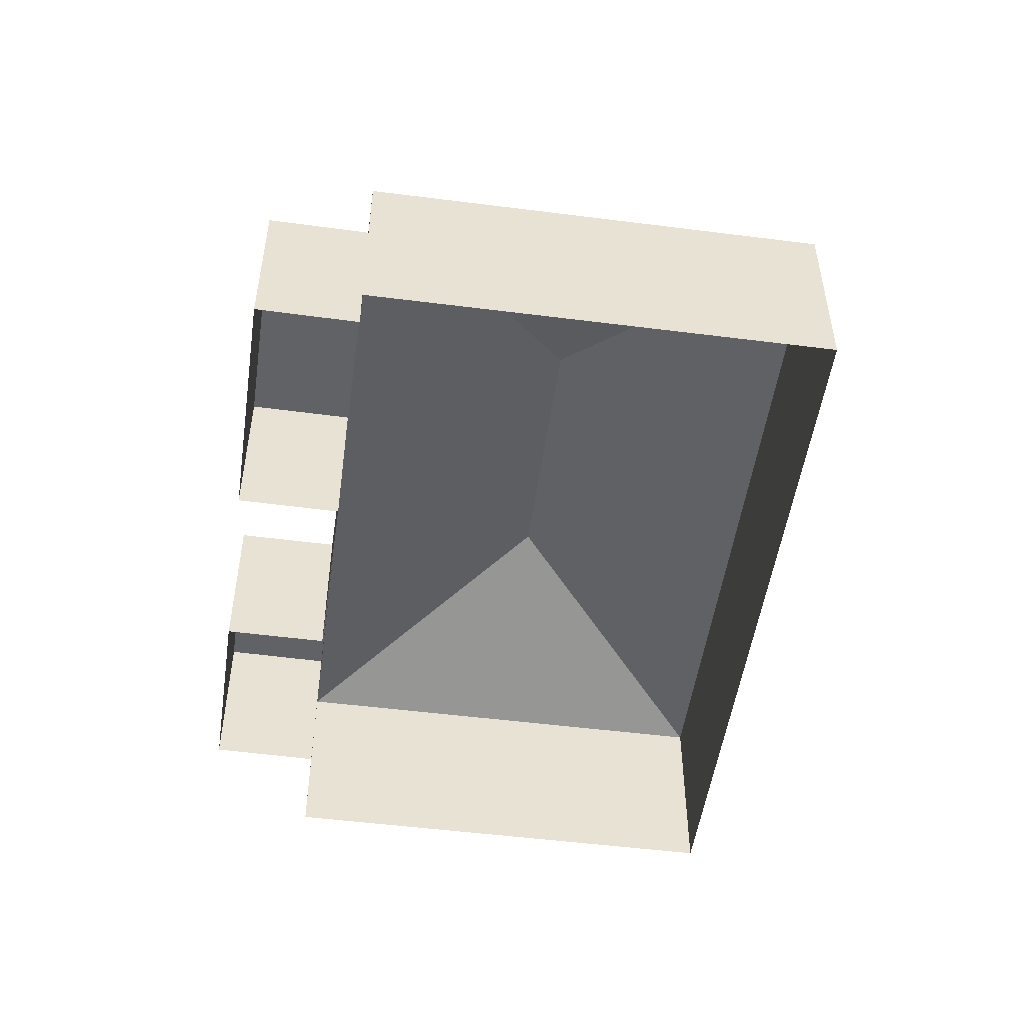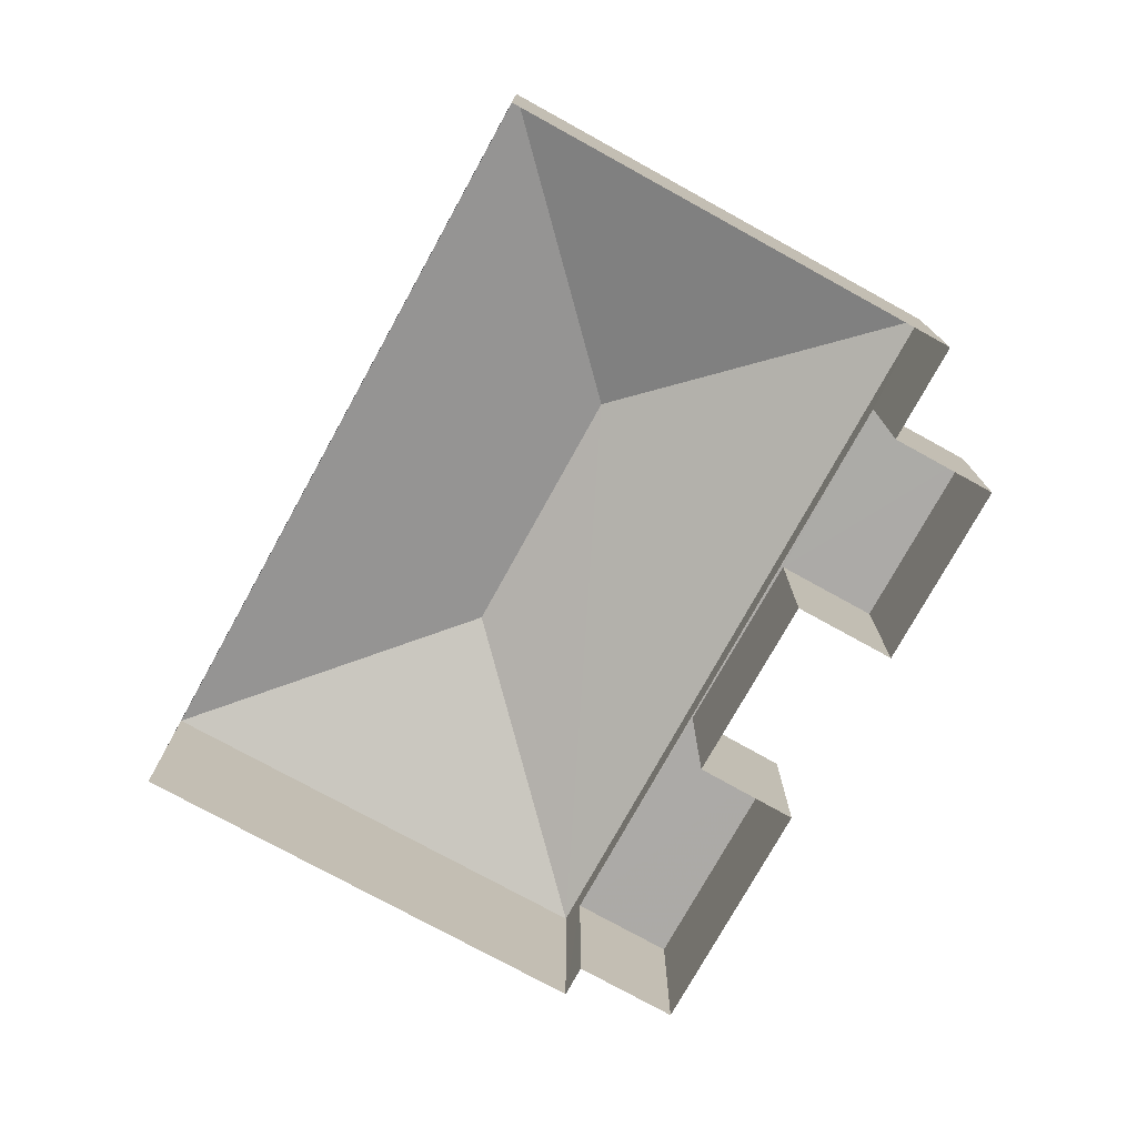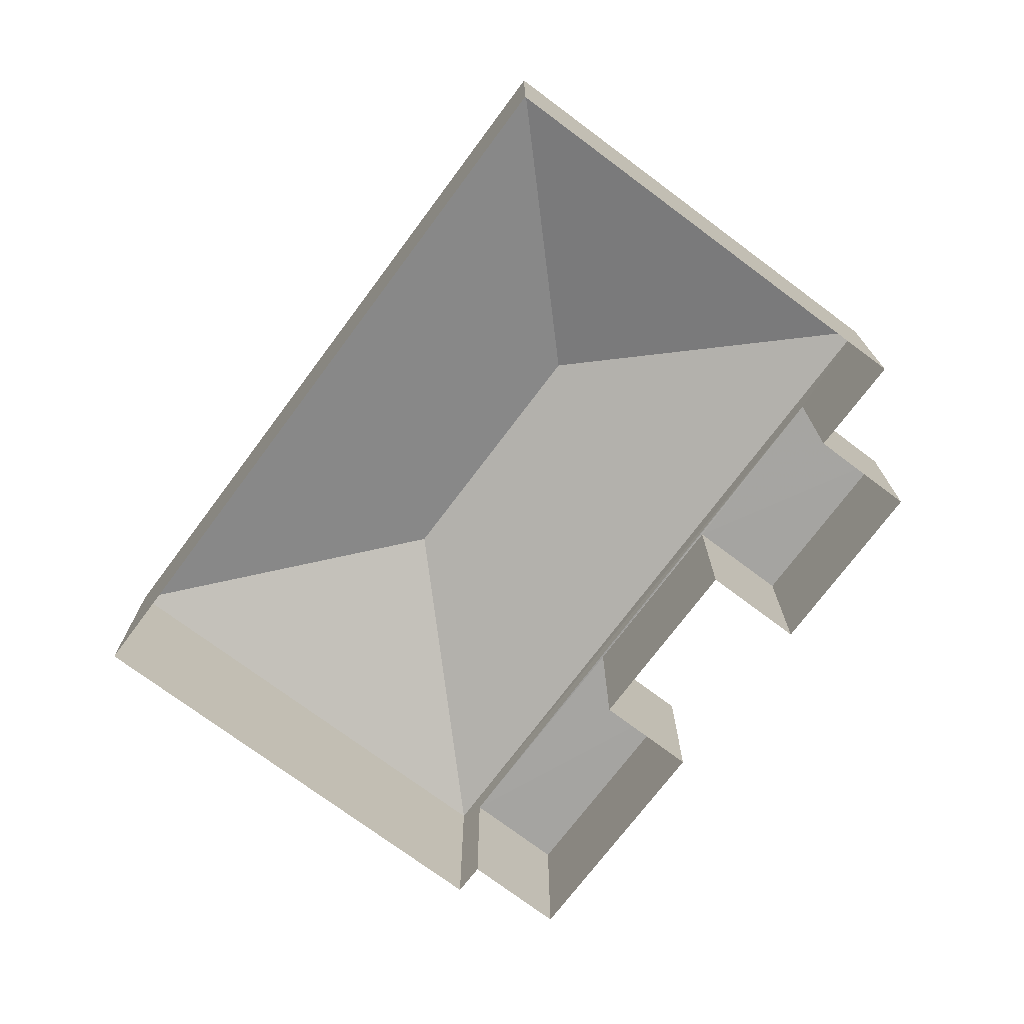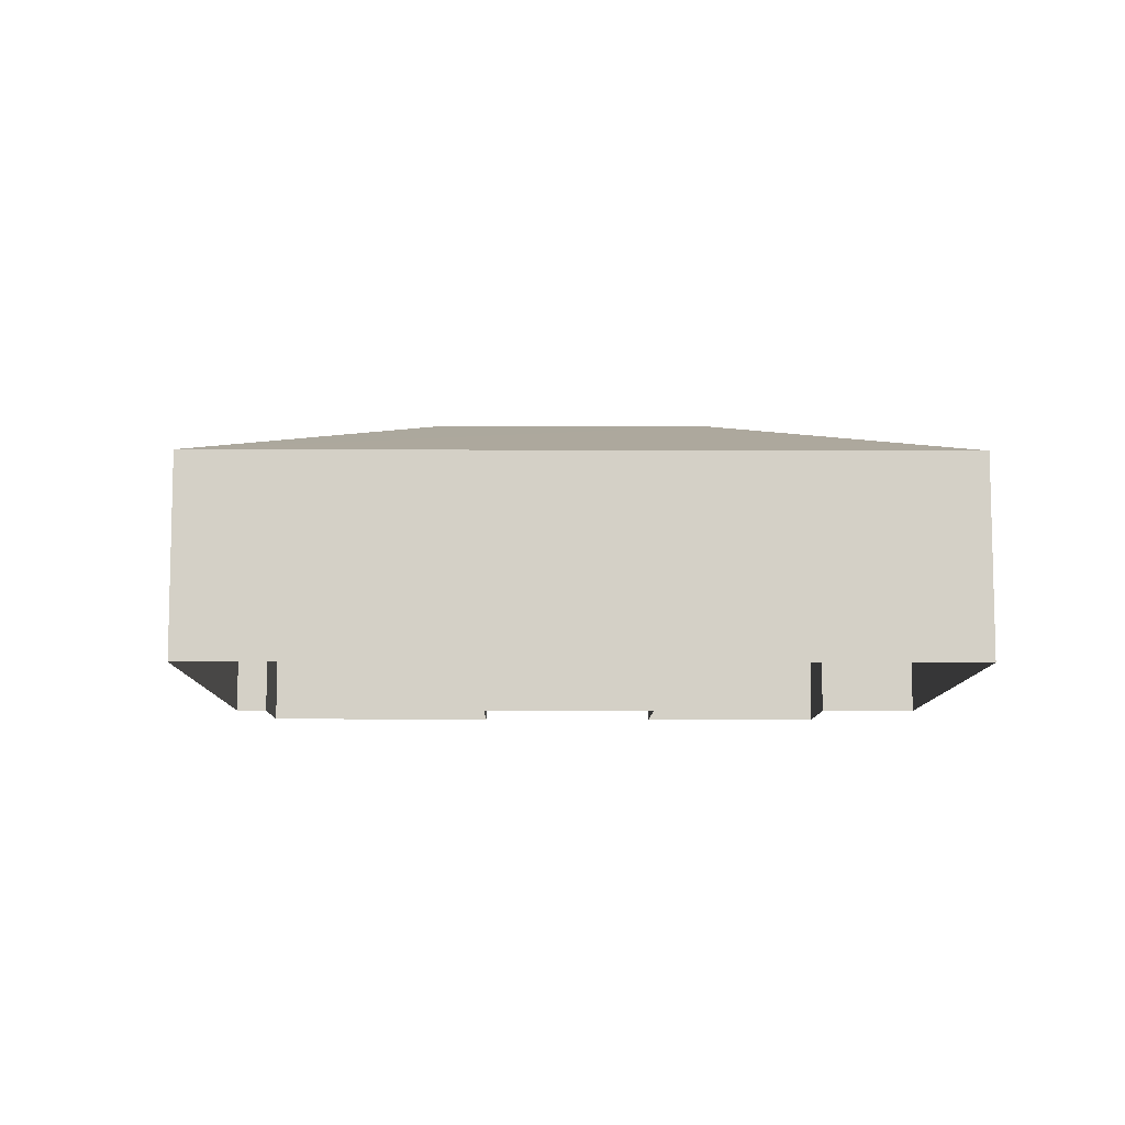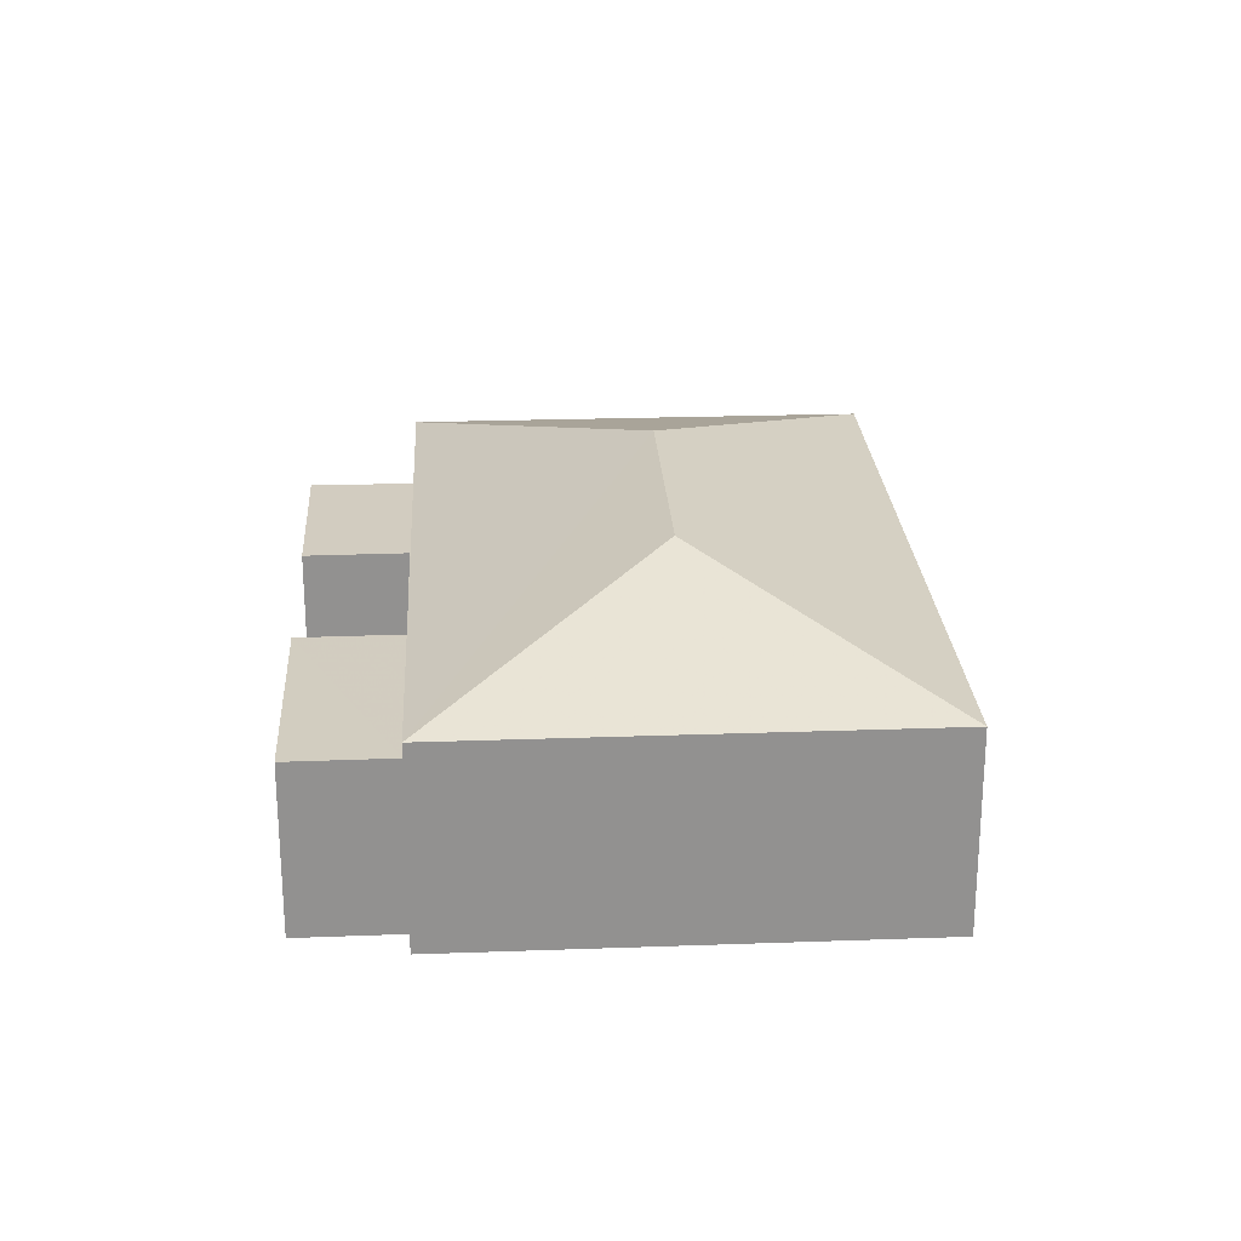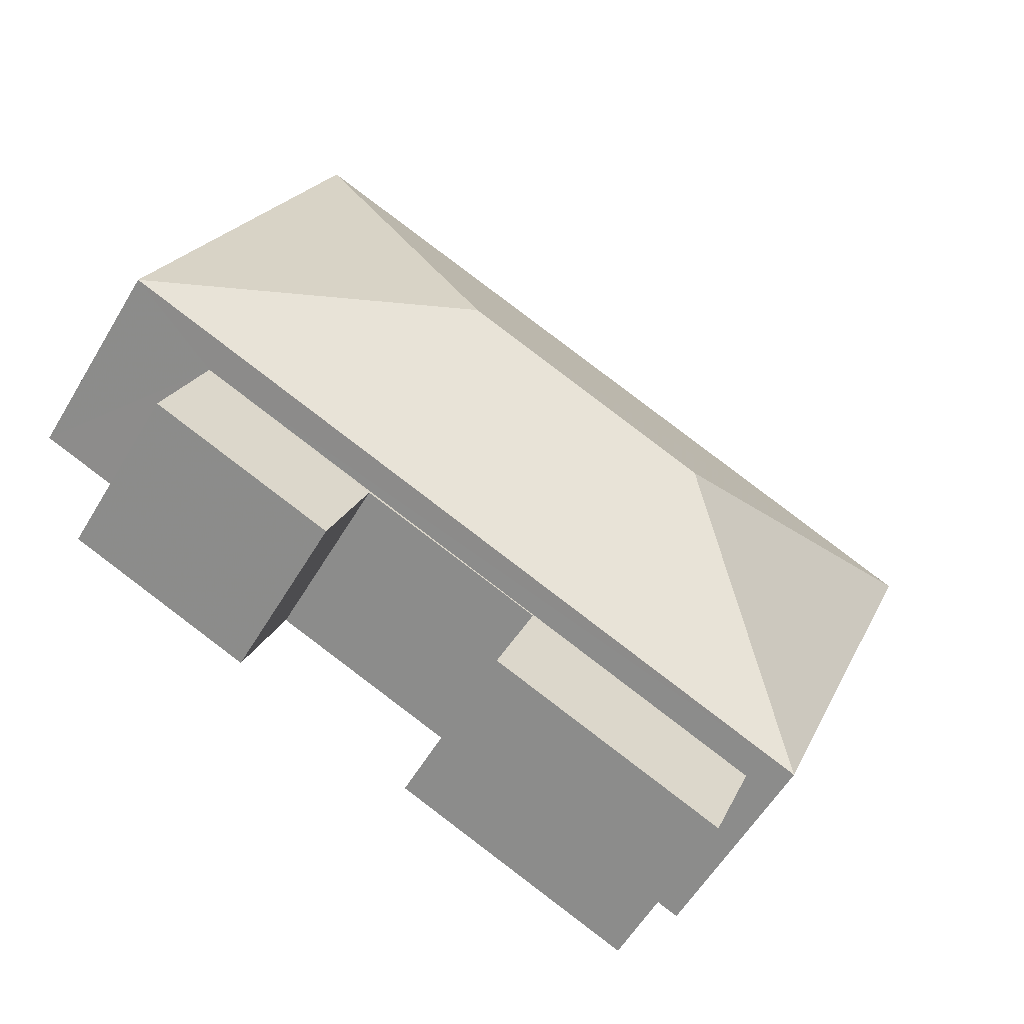
<metadata>
{"format":"obj","ext":"obj","renderer":"f3d","projection":"perspective","resolution":1024,"background":"white","views":[{"elev":-50.7,"azim":60.0,"up":"+Z"},{"elev":-76.1,"azim":-140.9,"up":"+Z"},{"elev":-73.5,"azim":-148.8,"up":"+Z"},{"elev":-9.1,"azim":157.5,"up":"+Z"},{"elev":24.3,"azim":64.6,"up":"+Z"},{"elev":-57.7,"azim":-30.7,"up":"+Y"}]}
</metadata>
<code>
v -2.258e+05 -1.274e+05 12.59
v -2.258e+05 -1.274e+05 12.59
v -2.258e+05 -1.274e+05 12.59
v -2.258e+05 -1.274e+05 12.59
v -2.258e+05 -1.274e+05 12.59
v -2.258e+05 -1.274e+05 12.59
v -2.258e+05 -1.274e+05 12.59
v -2.258e+05 -1.275e+05 12.59
v -2.258e+05 -1.274e+05 12.59
v -2.258e+05 -1.274e+05 12.59
v -2.258e+05 -1.274e+05 12.59
v -2.258e+05 -1.274e+05 12.59
v -2.258e+05 -1.275e+05 15.3
v -2.258e+05 -1.274e+05 15.3
v -2.258e+05 -1.274e+05 15.3
v -2.258e+05 -1.274e+05 15.3
v -2.258e+05 -1.274e+05 15.3
v -2.258e+05 -1.274e+05 15.3
v -2.258e+05 -1.274e+05 15.3
v -2.258e+05 -1.274e+05 15.3
v -2.258e+05 -1.274e+05 15.8
v -2.258e+05 -1.274e+05 15.8
v -2.258e+05 -1.274e+05 17.02
v -2.258e+05 -1.274e+05 17.02
v -2.258e+05 -1.274e+05 15.8
v -2.258e+05 -1.274e+05 15.8
f 1 2 3
f 4 5 3
f 6 5 7
f 2 8 9
f 7 4 10
f 10 4 11
f 12 2 9
f 4 3 12
f 3 2 12
f 7 5 4
f 13 14 15
f 16 17 18
f 18 17 19
f 20 14 19
f 15 14 20
f 17 20 19
f 21 22 23
f 24 21 23
f 24 25 21
f 23 22 26
f 23 25 24
f 23 26 25
f 7 10 18
f 19 7 18
f 15 9 8
f 13 15 8
f 21 1 3
f 21 25 1
f 21 3 5
f 22 21 5
f 2 1 14
f 1 25 14
f 7 19 6
f 19 25 26
f 14 25 19
f 6 19 26
f 15 12 9
f 15 20 12
f 14 13 8
f 2 14 8
f 17 4 12
f 20 17 12
f 18 10 11
f 16 18 11
f 16 11 4
f 17 16 4
f 22 5 6
f 26 22 6

</code>
